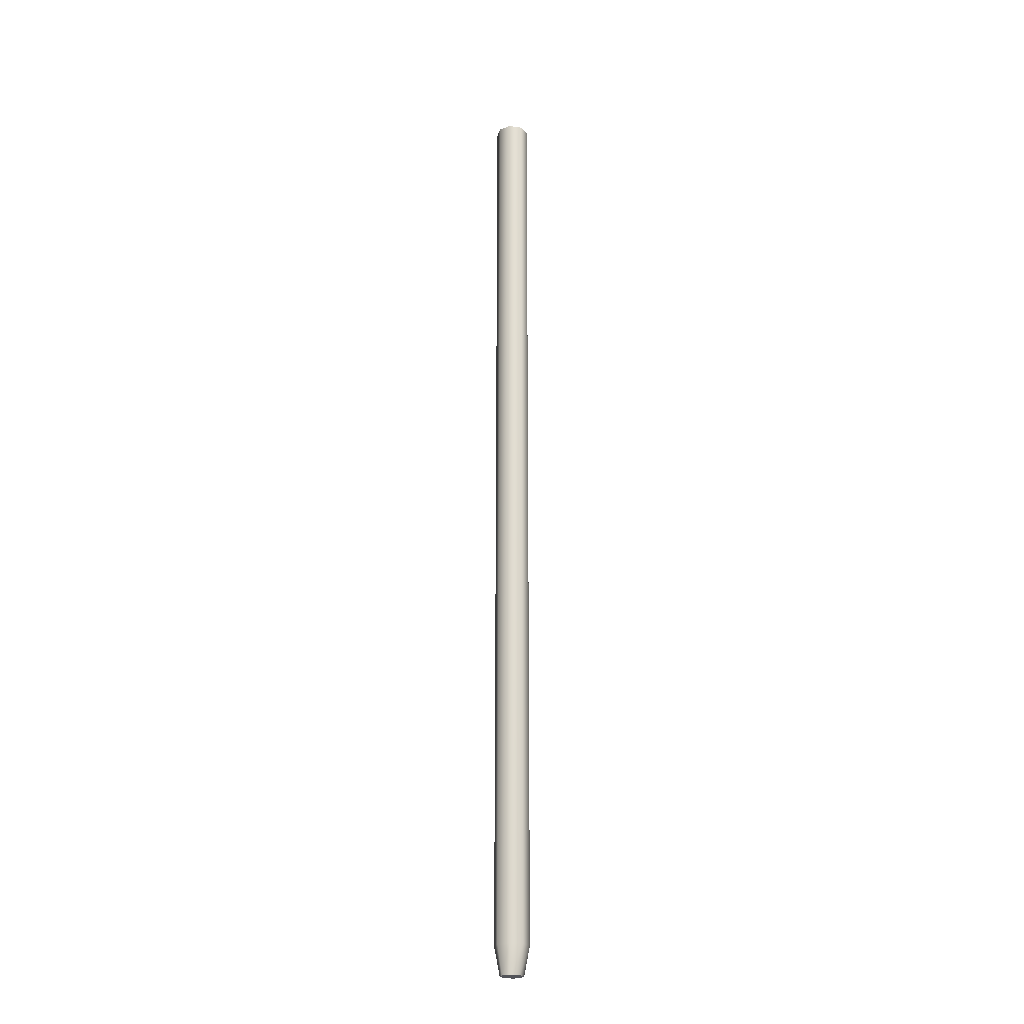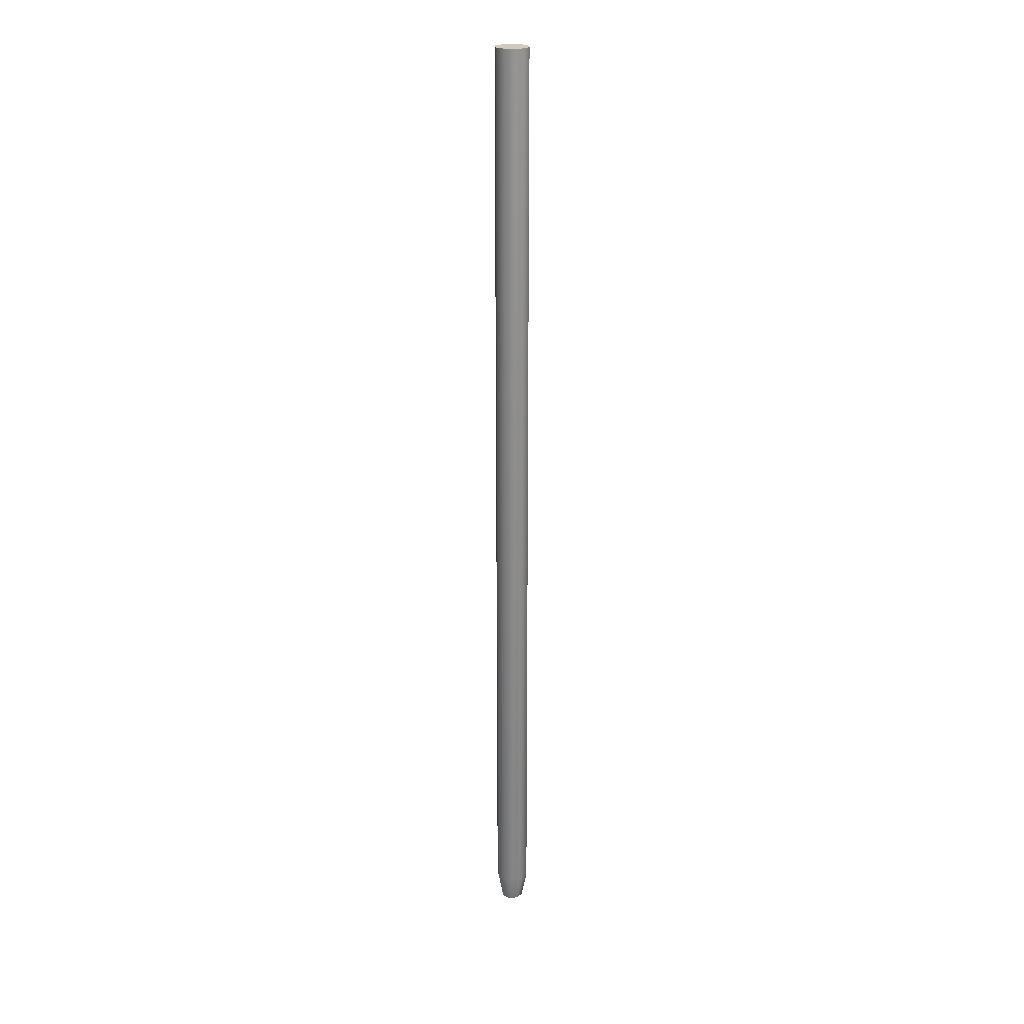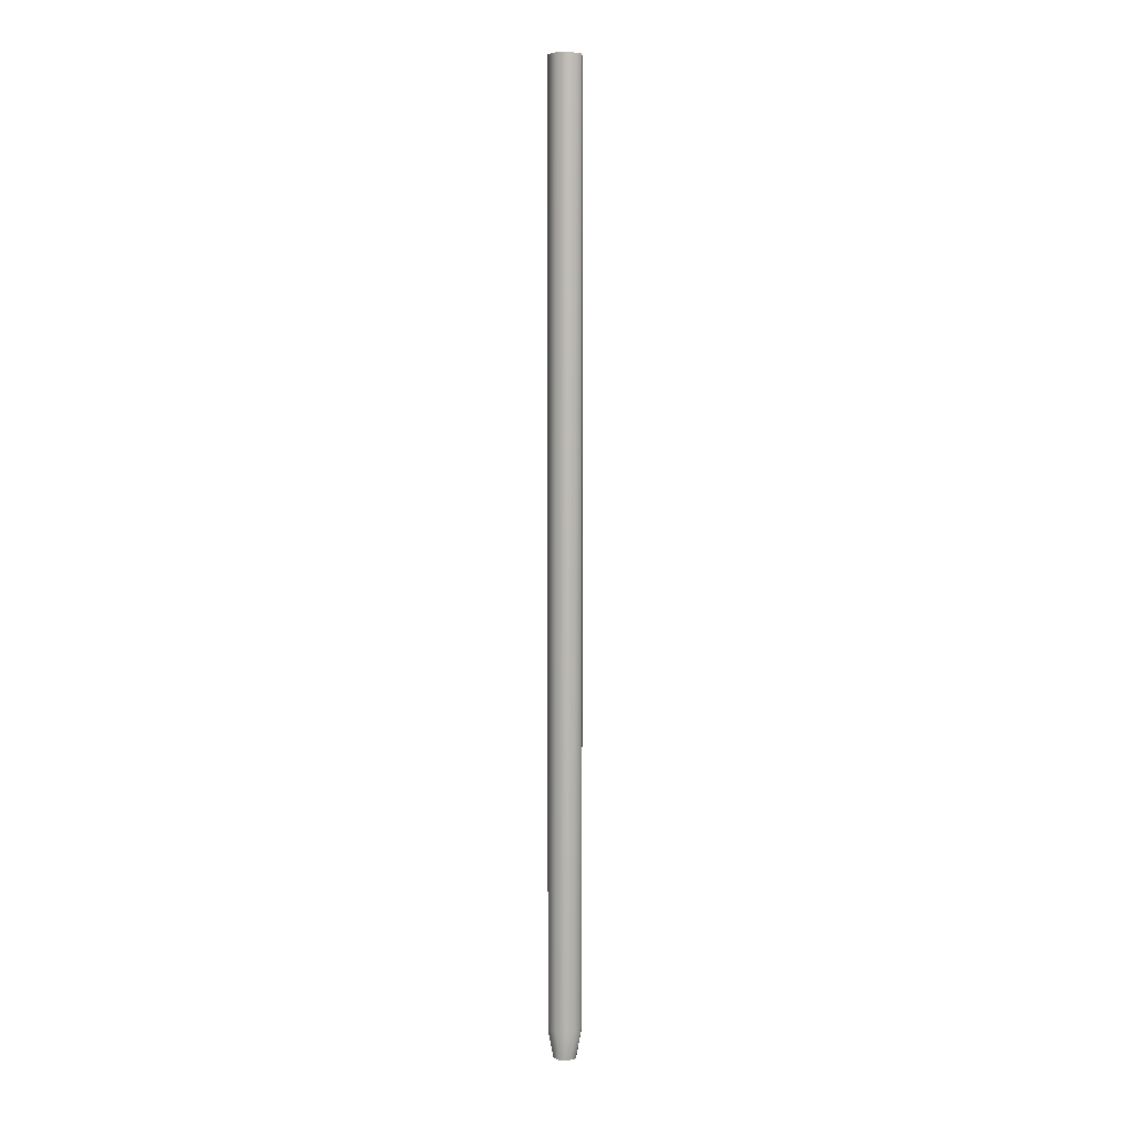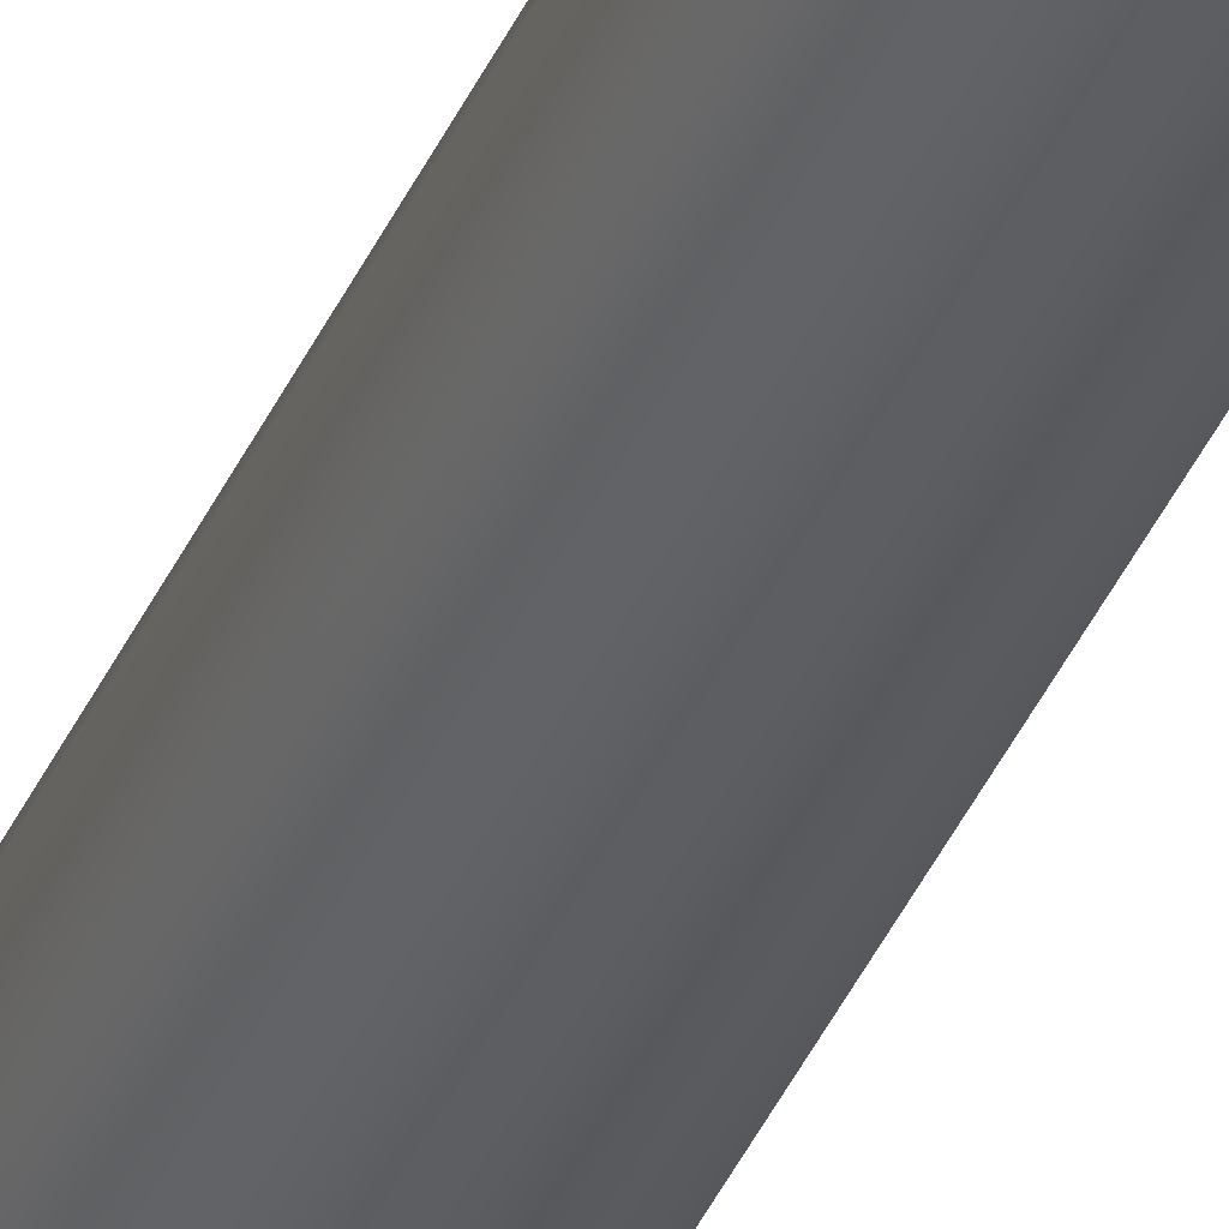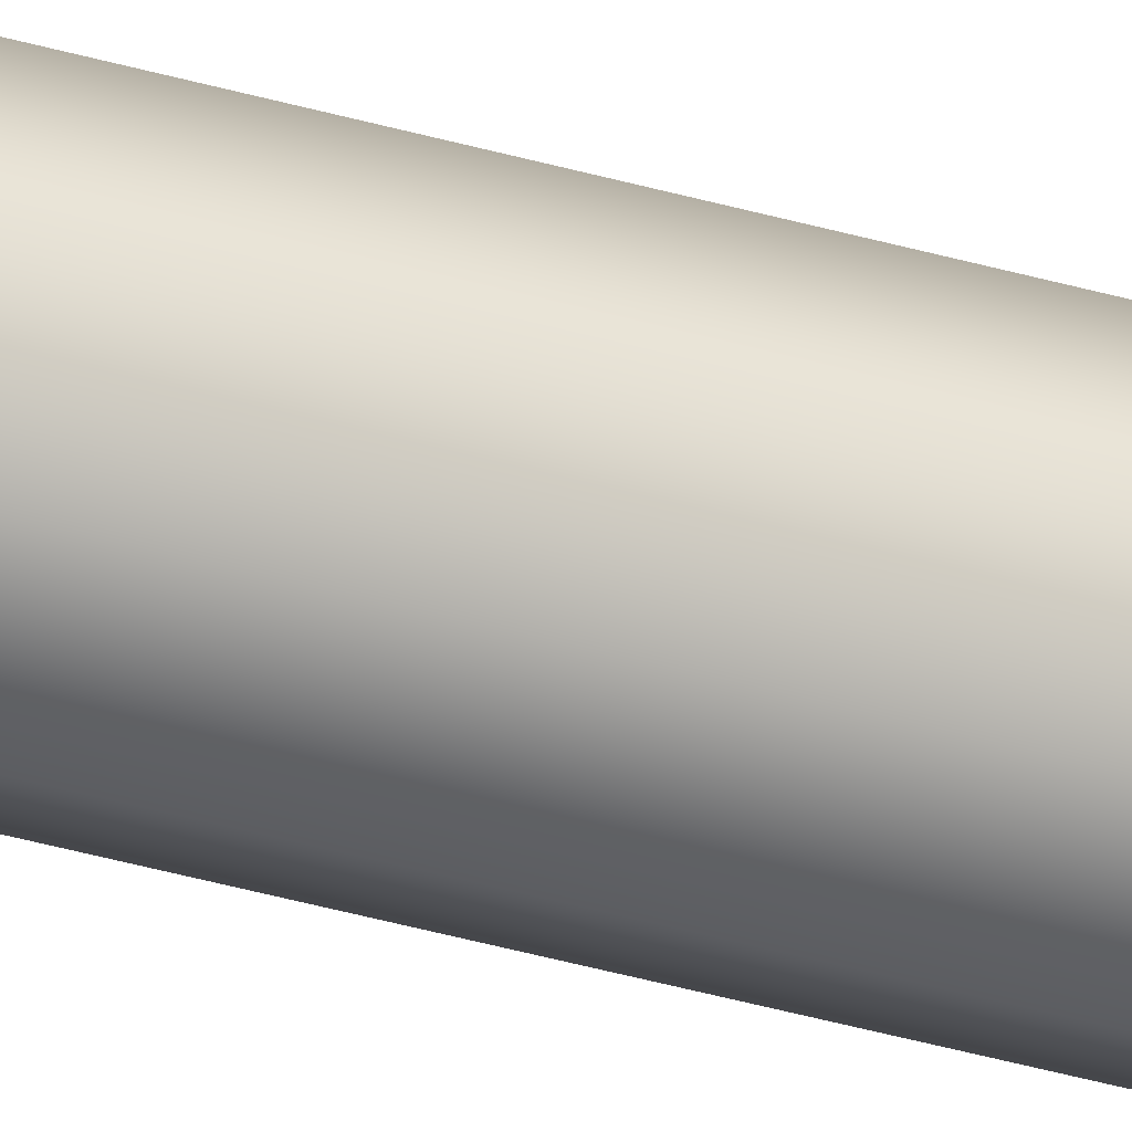
<metadata>
{"format":"obj","ext":"obj","renderer":"f3d","projection":"perspective","resolution":1024,"background":"white","views":[{"elev":-23.7,"azim":8.0,"up":"+Y"},{"elev":23.0,"azim":-164.2,"up":"+Y"},{"elev":4.0,"azim":163.1,"up":"+Y"},{"elev":-39.0,"azim":158.1,"up":"+Z"},{"elev":-31.8,"azim":66.5,"up":"+Z"}]}
</metadata>
<code>
o _Geometry_0
v 9360 10401 609.5
v 9384 10401 550
v 9360 10401 490.5
v 9300 10401 465.9
v 9240 10401 490.5
v 9216 10401 550
v 9240 10401 609.5
v 9300 10401 634.2
v 9300 1.026e+04 607.2
v 9260 1.026e+04 590.4
v 9243 1.026e+04 550
v 9260 1.026e+04 509.6
v 9300 1.026e+04 492.9
v 9340 1.026e+04 509.6
v 9357 1.026e+04 550
v 9340 1.026e+04 590.4
v 9360 1.494e+04 490.5
v 9300 1.494e+04 465.9
v 9240 1.494e+04 490.5
v 9216 1.494e+04 550
v 9240 1.494e+04 609.5
v 9300 1.494e+04 634.2
v 9360 1.494e+04 609.5
v 9384 1.494e+04 550
v 9360 10401 609.5
v 9360 10401 609.5
v 9384 10401 550
v 9384 10401 550
v 9360 10401 490.5
v 9360 10401 490.5
v 9300 10401 465.9
v 9300 10401 465.9
v 9240 10401 490.5
v 9240 10401 490.5
v 9216 10401 550
v 9216 10401 550
v 9240 10401 609.5
v 9240 10401 609.5
v 9300 10401 634.2
v 9300 10401 634.2
v 9300 1.026e+04 607.2
v 9260 1.026e+04 590.4
v 9243 1.026e+04 550
v 9260 1.026e+04 509.6
v 9300 1.026e+04 492.9
v 9340 1.026e+04 509.6
v 9357 1.026e+04 550
v 9340 1.026e+04 590.4
v 9360 1.494e+04 490.5
v 9300 1.494e+04 465.9
v 9240 1.494e+04 490.5
v 9216 1.494e+04 550
v 9240 1.494e+04 609.5
v 9300 1.494e+04 634.2
v 9360 1.494e+04 609.5
v 9384 1.494e+04 550
f 25 27 29
f 25 29 31
f 25 31 33
f 25 33 35
f 25 35 37
f 25 37 39
f 41 42 43
f 41 43 44
f 41 44 45
f 41 45 46
f 41 46 47
f 41 47 48
f 8 7 10
f 8 10 9
f 7 6 11
f 7 11 10
f 6 5 12
f 6 12 11
f 5 4 13
f 5 13 12
f 4 3 14
f 4 14 13
f 3 2 15
f 3 15 14
f 2 1 16
f 2 16 15
f 1 8 9
f 1 9 16
f 49 50 51
f 49 51 52
f 49 52 53
f 49 53 54
f 49 54 55
f 49 55 56
f 28 26 40
f 28 40 38
f 28 38 36
f 28 36 34
f 28 34 32
f 28 32 30
f 24 23 1
f 24 1 2
f 23 22 8
f 23 8 1
f 22 21 7
f 22 7 8
f 21 20 6
f 21 6 7
f 20 19 5
f 20 5 6
f 19 18 4
f 19 4 5
f 18 17 3
f 18 3 4
f 17 24 2
f 17 2 3

</code>
